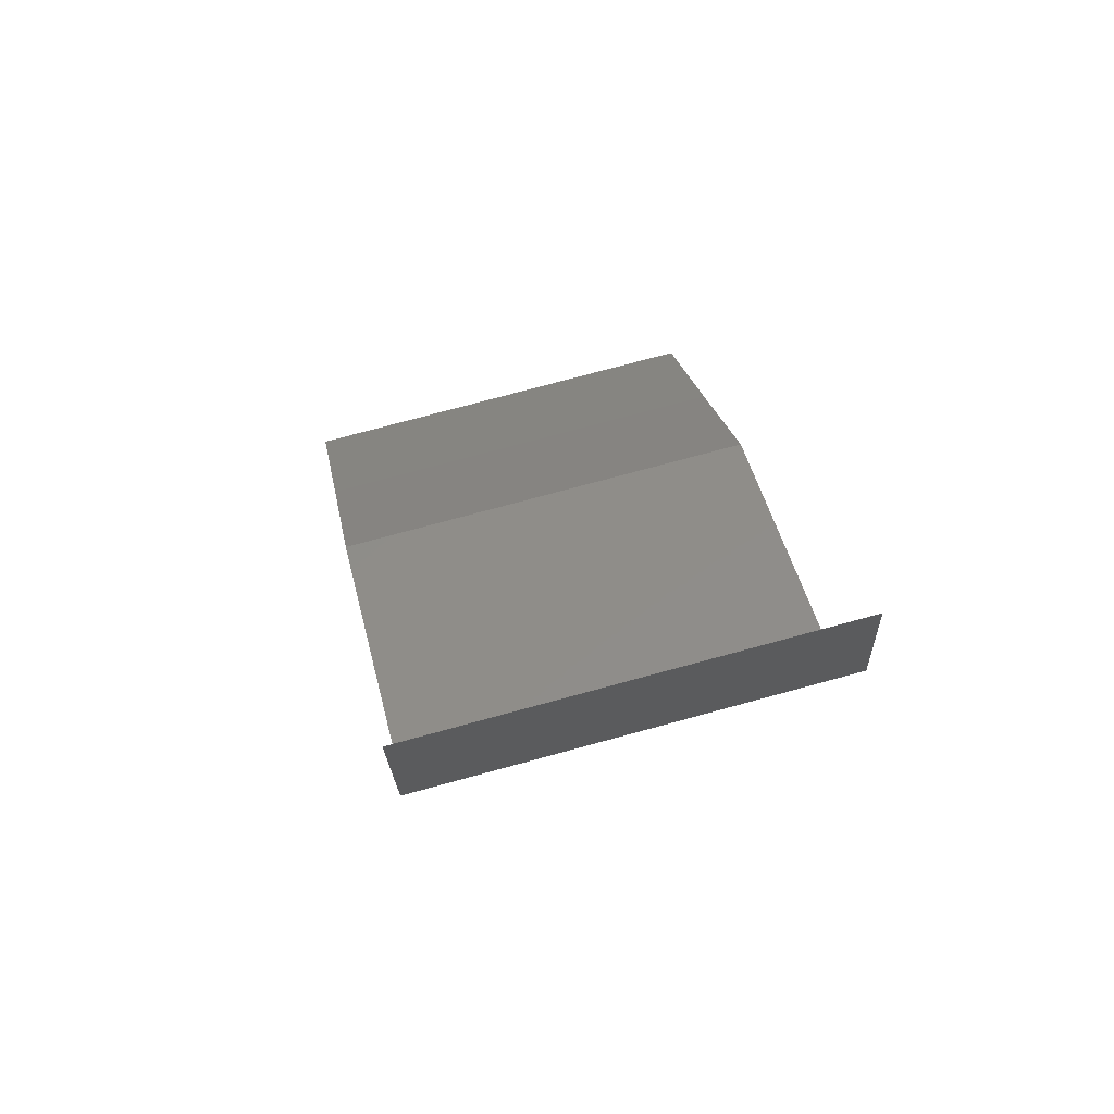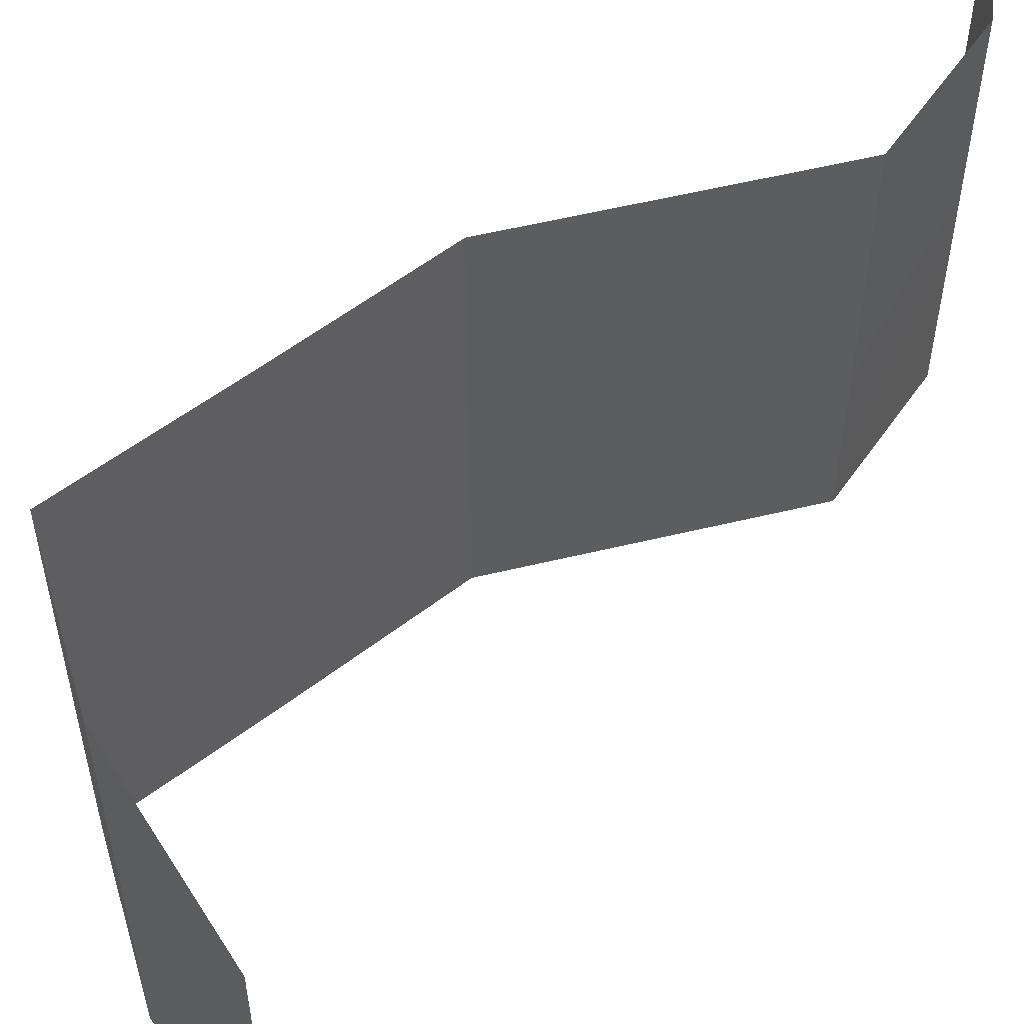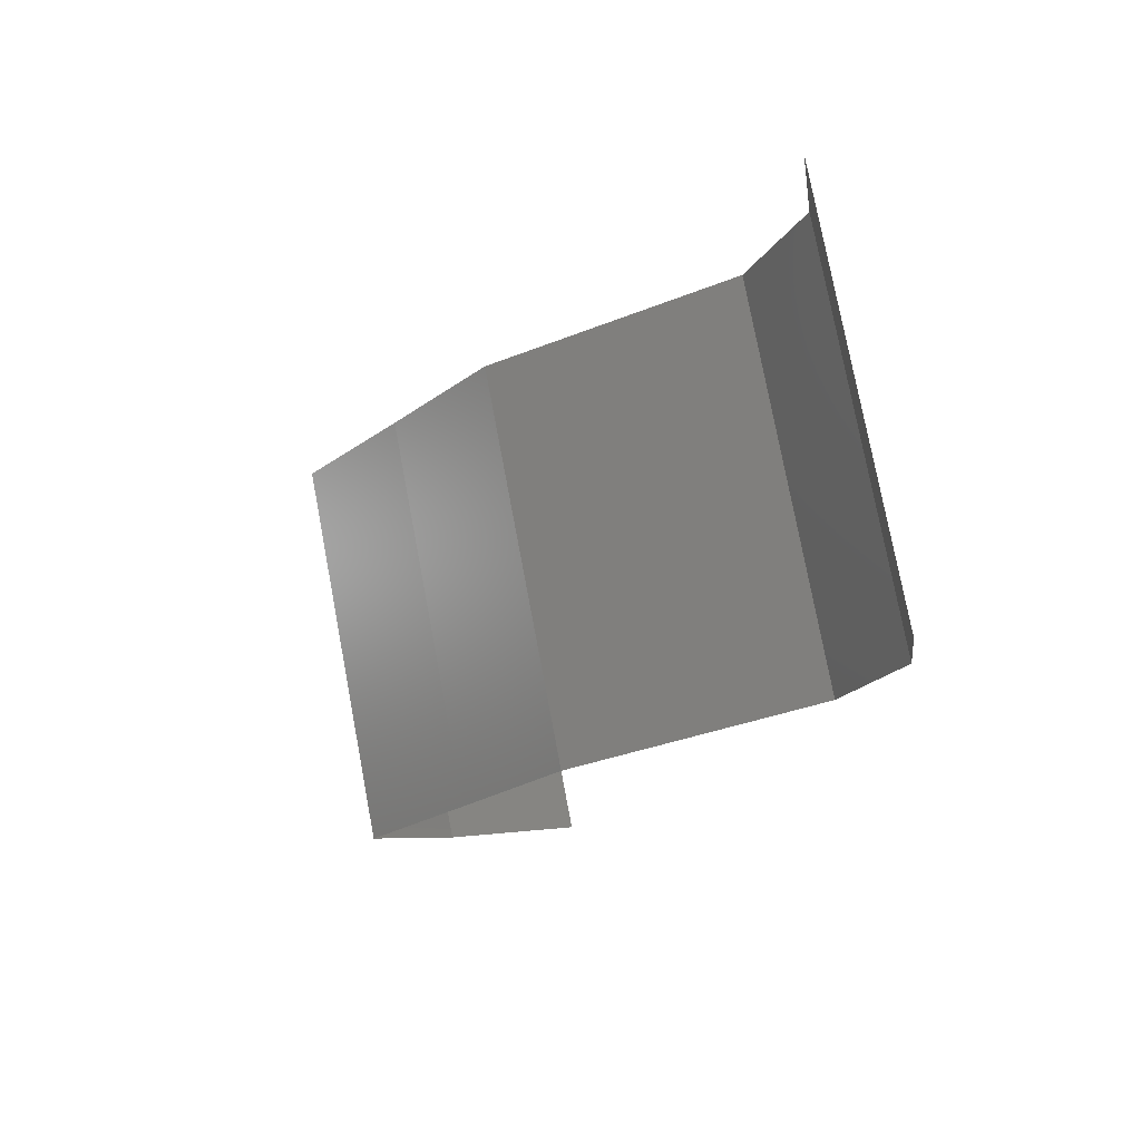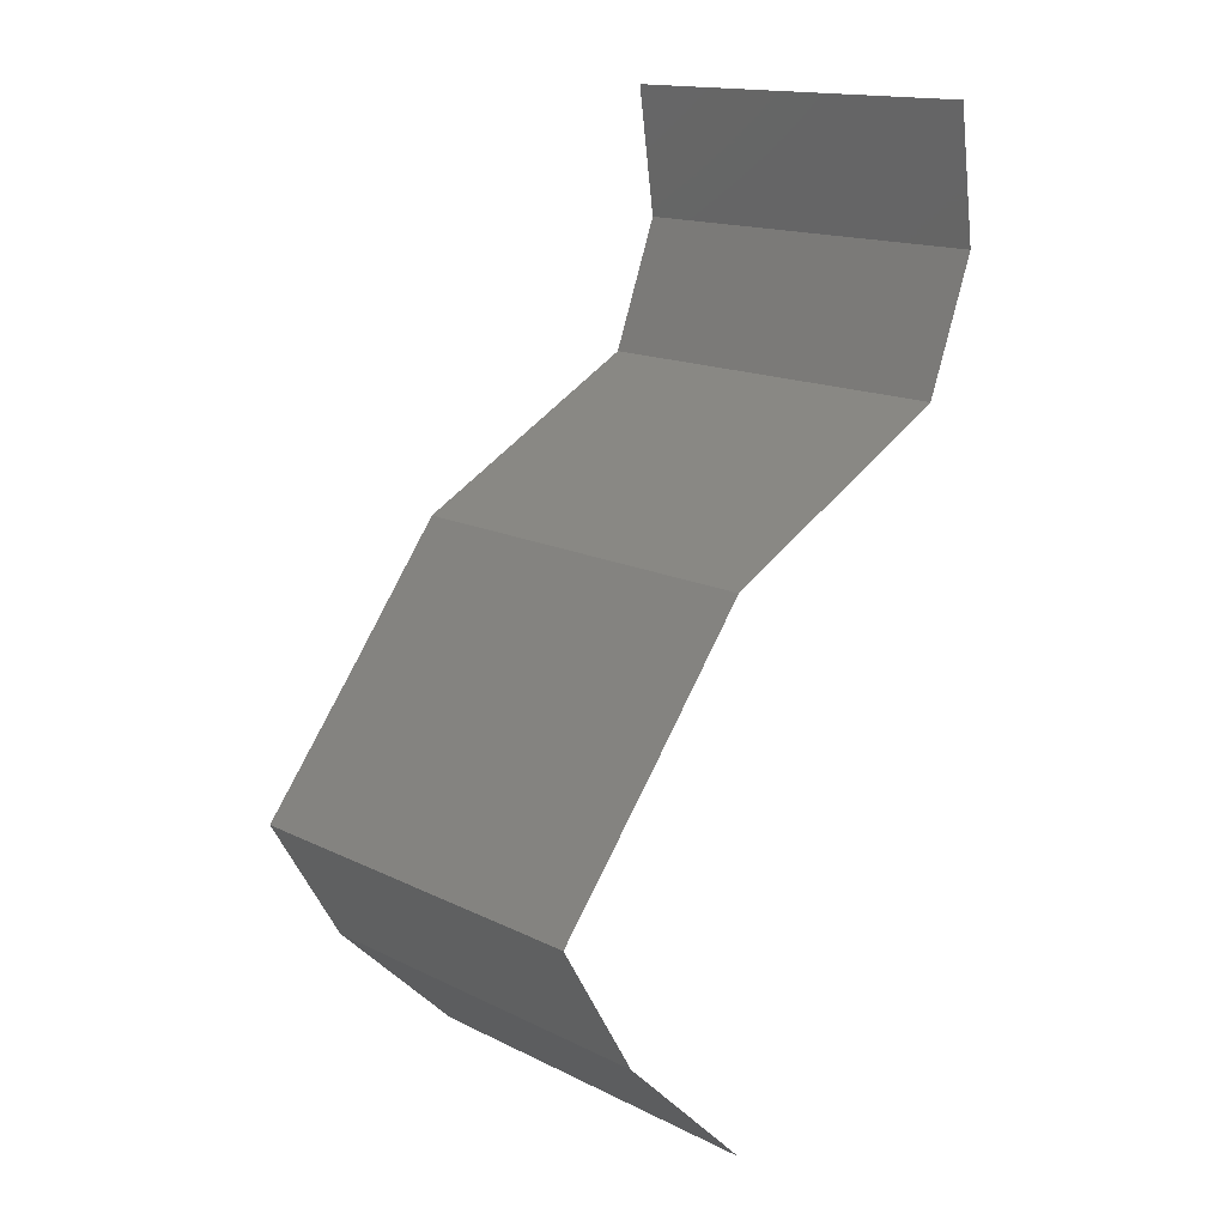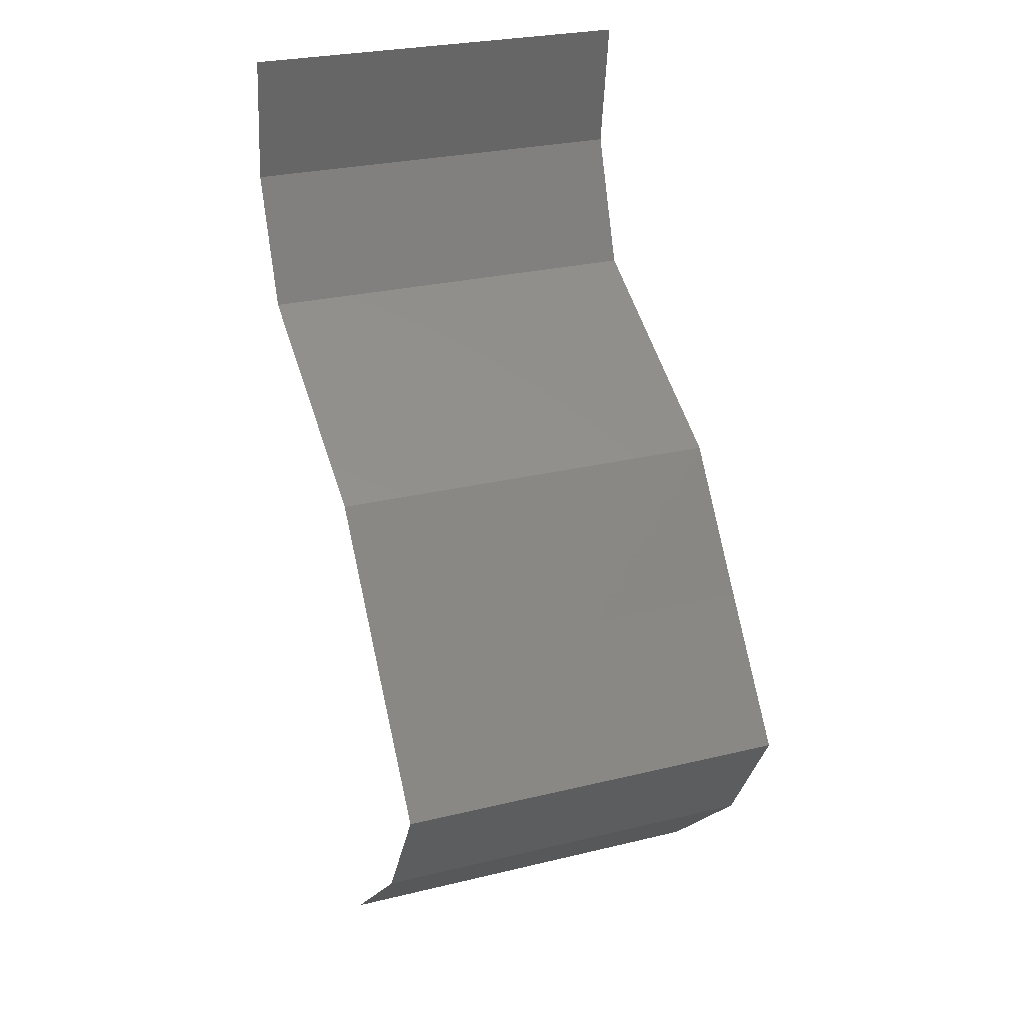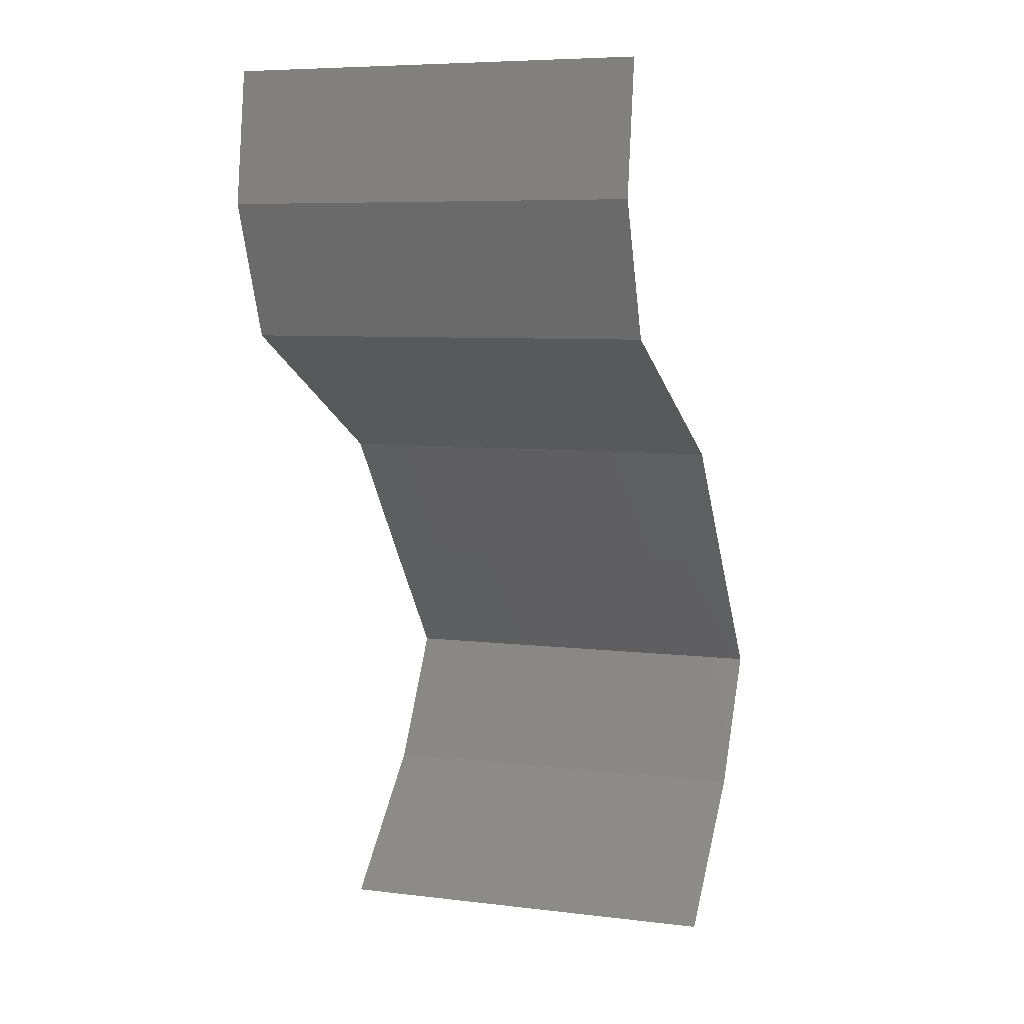
<metadata>
{"format":"stl","ext":"stl","renderer":"f3d","projection":"perspective","resolution":1024,"background":"white","views":[{"elev":75.0,"azim":74.8,"up":"+Y"},{"elev":56.5,"azim":13.9,"up":"+Z"},{"elev":77.4,"azim":-10.7,"up":"+Y"},{"elev":15.3,"azim":-43.7,"up":"+Y"},{"elev":27.6,"azim":-110.4,"up":"+Y"},{"elev":6.9,"azim":109.5,"up":"+Y"}]}
</metadata>
<code>
# stl→obj: 43 verts, 64 faces
v 0.03554 0.05215 0.01
v 0.03647 0.04563 0.01
v 0.03601 0.04889 0.015
v 0.03601 0.04889 0.005
v 0.03554 0.05215 0
v 0.03647 0.04563 0
v 0.03647 0.04563 0.02
v 0.03554 0.05215 0.02
v 0.03405 0.03911 0.01
v 0.03526 0.04237 0.015
v 0.03405 0.03911 0
v 0.03526 0.04237 0.005
v 0.03405 0.03911 0.02
v 0.02977 0.03683 0.015
v 0.02183 0.03259 0
v 0.02183 0.03259 0.01
v 0.0261 0.03487 0.005
v 0.03001 0.03696 0.005
v 0.02183 0.03259 0.02
v 0.02586 0.03474 0.015
v 0.02794 0.03585 0.02
v 0.02794 0.03585 0
v 0.02794 0.03585 0.01
v 0.01689 0.02607 0
v 0.01689 0.02607 0.01
v 0.01936 0.02933 0.005
v 0.01936 0.02933 0.015
v 0.01689 0.02607 0.02
v 0.01437 0.02281 0.015
v 0.01184 0.01956 0
v 0.01184 0.01956 0.01
v 0.01437 0.02281 0.005
v 0.01184 0.01956 0.02
v 0.01375 0.0163 0.015
v 0.01565 0.01304 0
v 0.01565 0.01304 0.01
v 0.01375 0.0163 0.005
v 0.01565 0.01304 0.02
v 0.019 0.009778 0.015
v 0.02234 0.006518 0
v 0.02234 0.006518 0.01
v 0.019 0.009778 0.005
v 0.02234 0.006518 0.02
f 1 2 3
f 2 1 4
f 5 6 4
f 7 8 3
f 1 5 4
f 8 1 3
f 6 2 4
f 2 7 3
f 2 9 10
f 6 11 12
f 9 2 12
f 13 7 10
f 2 6 12
f 7 2 10
f 11 9 12
f 9 13 10
f 13 9 14
f 15 16 17
f 9 11 18
f 16 19 20
f 21 13 14
f 22 15 17
f 11 22 18
f 19 21 20
f 21 14 20
f 22 17 18
f 18 17 23
f 20 14 23
f 9 18 23
f 14 9 23
f 16 20 23
f 17 16 23
f 24 25 26
f 19 16 27
f 25 28 27
f 16 15 26
f 16 25 27
f 15 24 26
f 25 16 26
f 28 19 27
f 28 25 29
f 30 31 32
f 25 24 32
f 31 33 29
f 31 25 32
f 33 28 29
f 24 30 32
f 25 31 29
f 33 31 34
f 35 36 37
f 31 30 37
f 36 38 34
f 38 33 34
f 36 31 37
f 30 35 37
f 31 36 34
f 38 36 39
f 40 41 42
f 41 43 39
f 36 35 42
f 36 41 39
f 41 36 42
f 35 40 42
f 43 38 39

</code>
